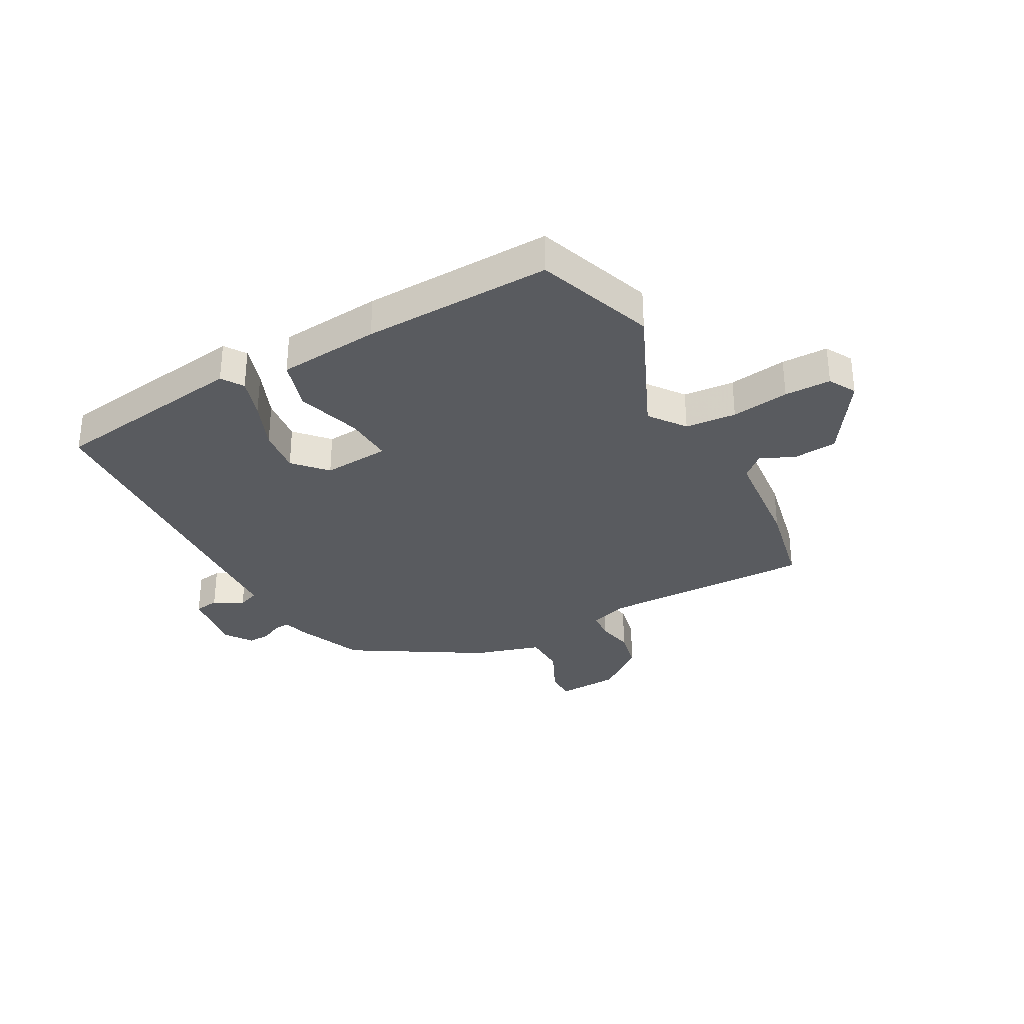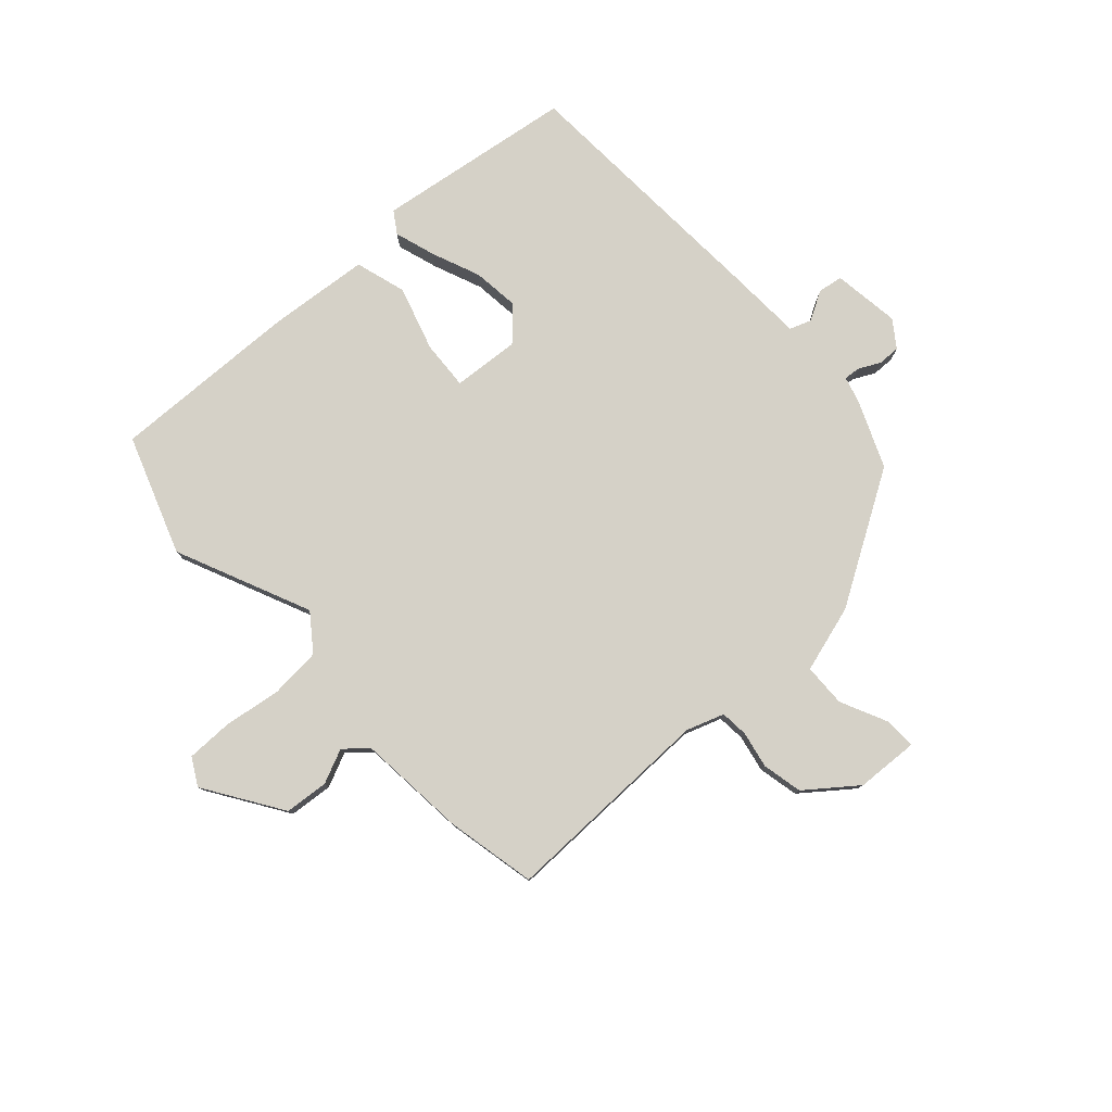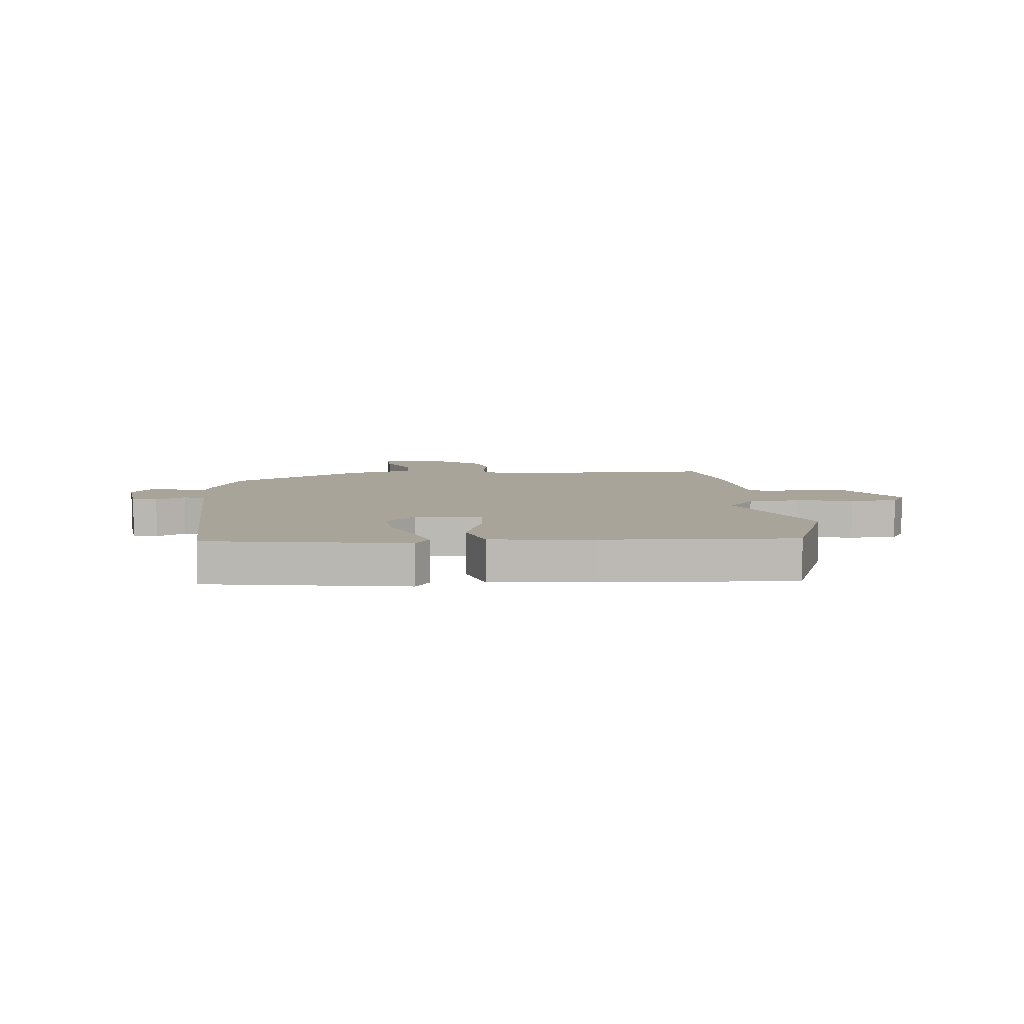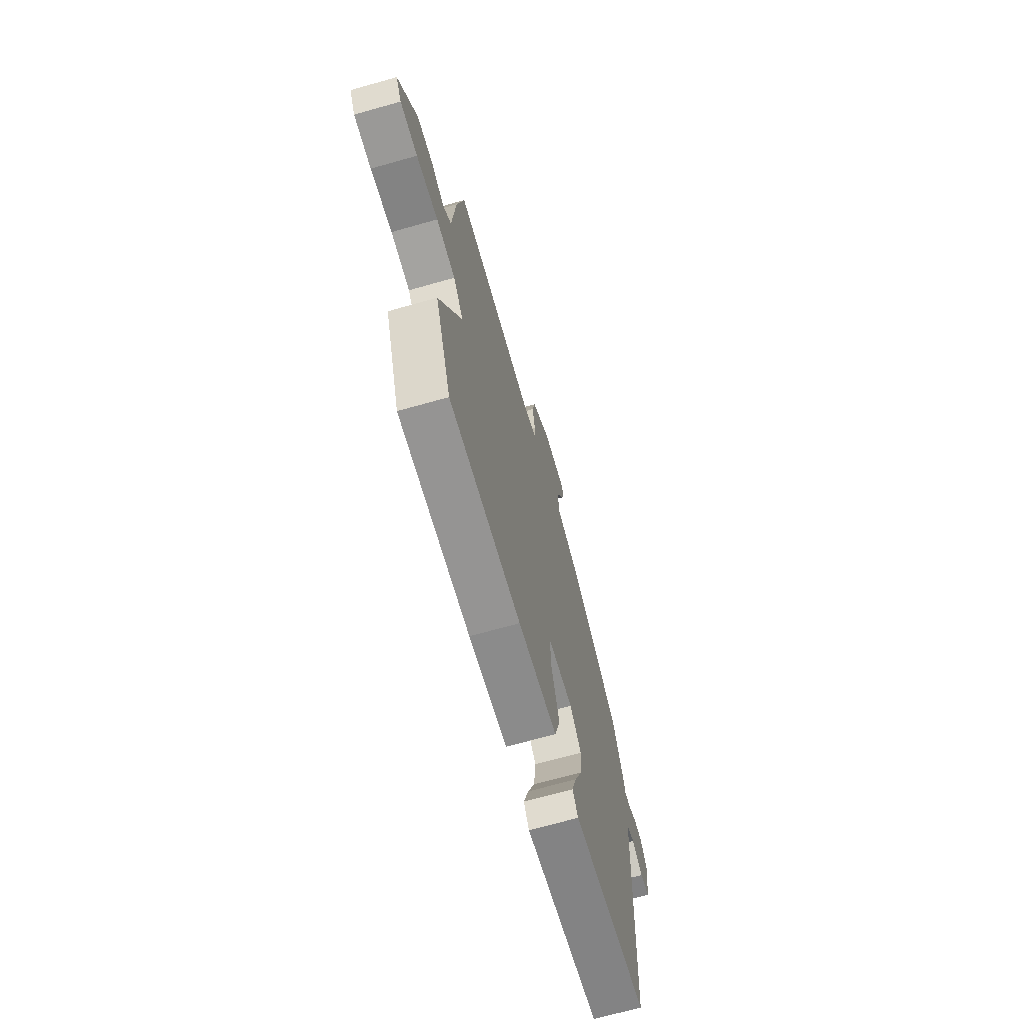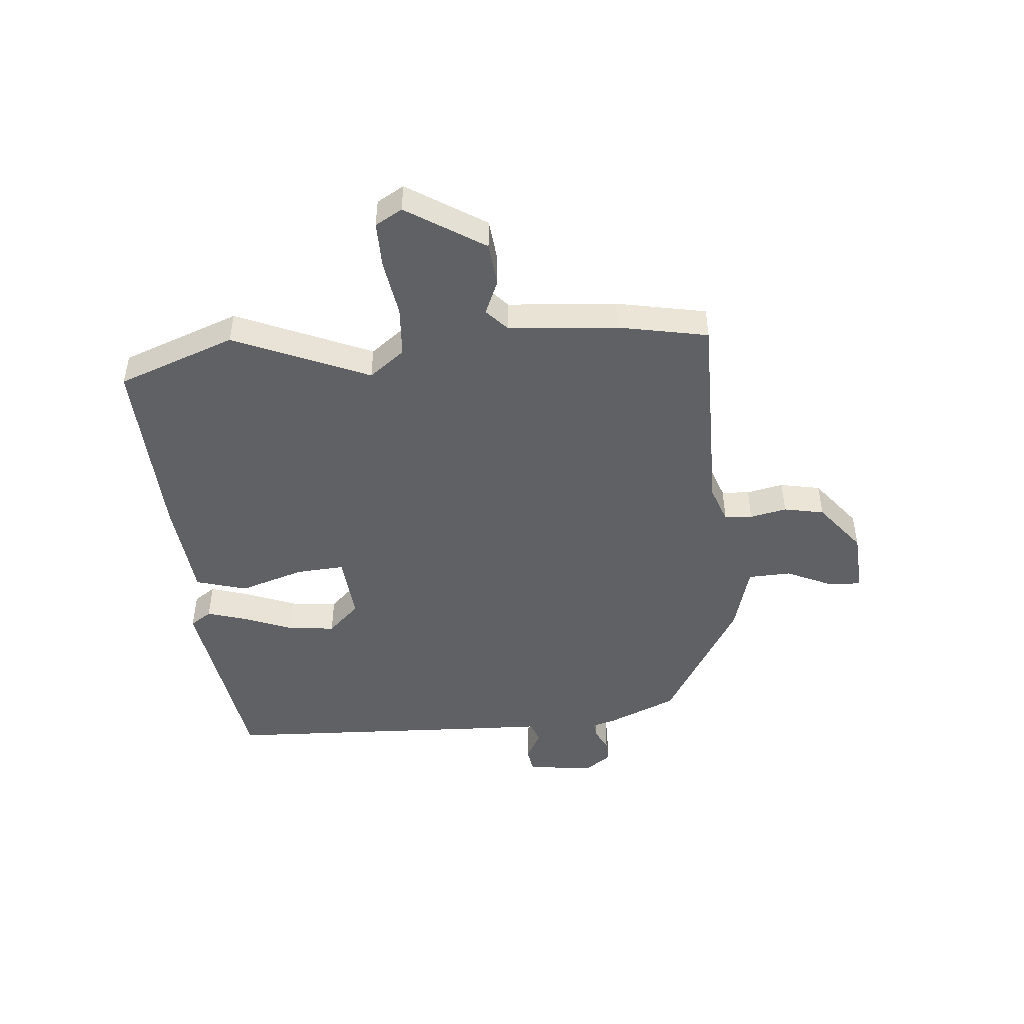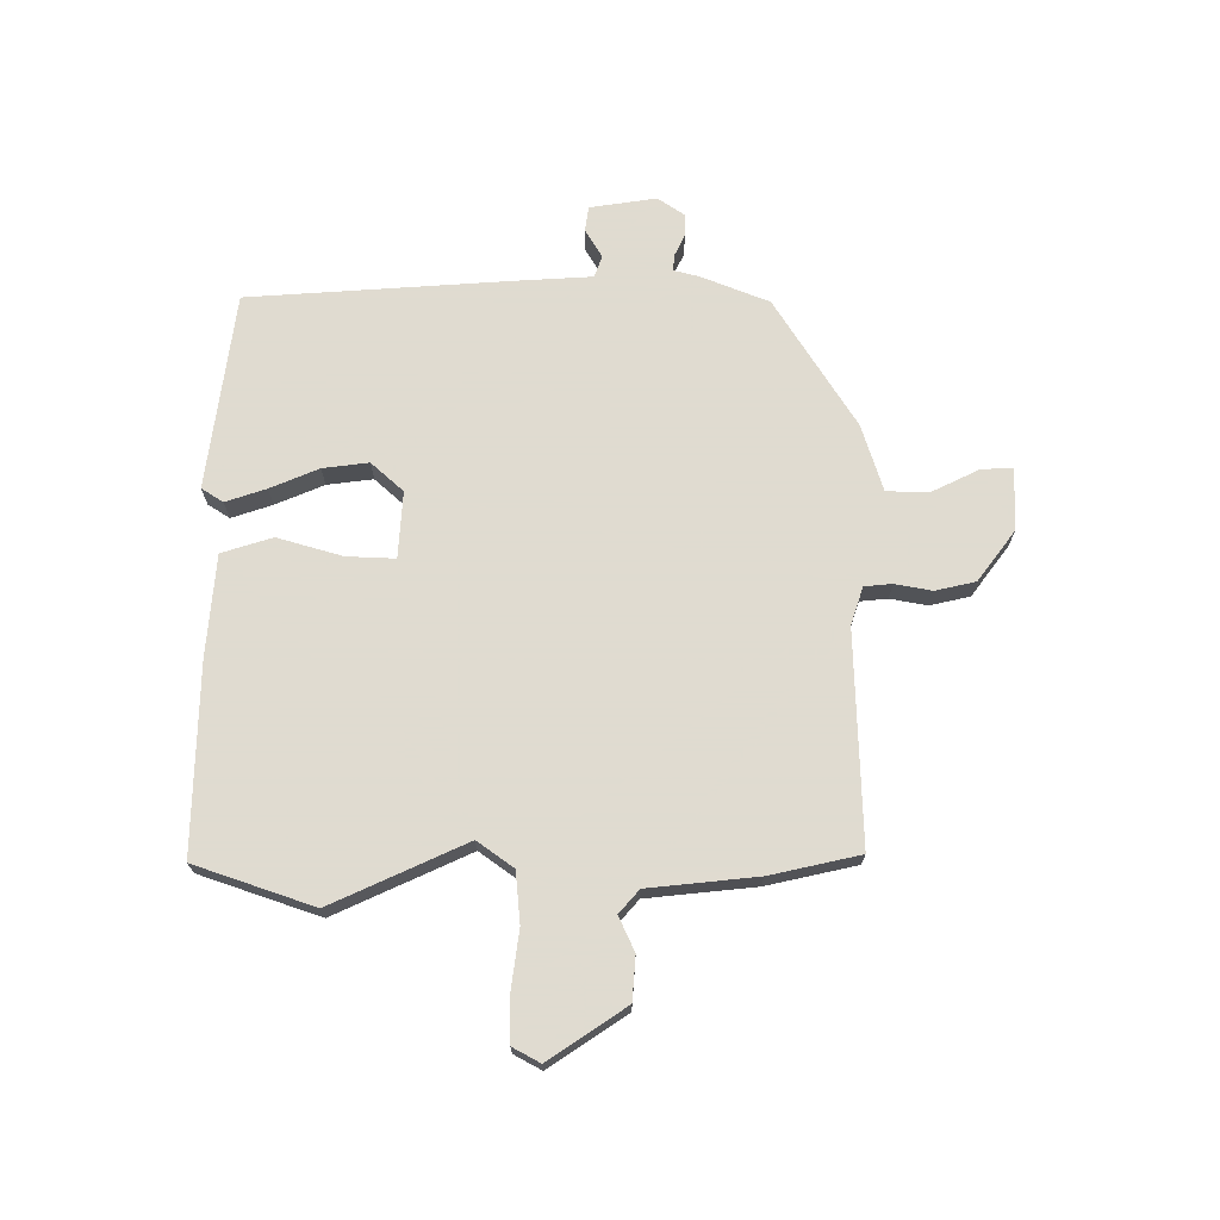
<metadata>
{"format":"obj","ext":"obj","renderer":"f3d","projection":"perspective","resolution":1024,"background":"white","views":[{"elev":-32.1,"azim":-151.5,"up":"+Y"},{"elev":79.2,"azim":-42.4,"up":"+Y"},{"elev":7.1,"azim":175.4,"up":"+Y"},{"elev":-68.9,"azim":-74.2,"up":"+Z"},{"elev":-47.3,"azim":-84.3,"up":"+Y"},{"elev":70.2,"azim":-90.8,"up":"+Y"}]}
</metadata>
<code>
v -0.485 0.07 0.51
v -0.108 0.07 0.505
v -0.042 0.07 0.528
v -0.038 0.07 0.577
v -0.051 0.07 0.642
v -0.036 0.07 0.713
v 0.052 0.07 0.781
v 0.163 0.07 0.787
v 0.161 0.07 0.731
v 0.122 0.07 0.648
v 0.124 0.07 0.572
v 0.243 0.07 0.537
v 0.473 0.07 0.398
v 0.523 0.07 0.278
v 0.535 0.07 0.234
v 0.564 0.07 0.237
v 0.602 0.07 0.256
v 0.641 0.07 0.257
v 0.674 0.07 0.21
v 0.658 0.07 0.092
v 0.614 0.07 0.085
v 0.563 0.07 0.114
v 0.525 0.07 0.1
v 0.519 0.07 -0.033
v 0.494 0.07 -0.499
v 0.145 0.07 -0.55
v 0.12 0.07 -0.512
v 0.143 0.07 -0.44
v 0.178 0.07 -0.354
v 0.187 0.07 -0.273
v 0.135 0.07 -0.217
v 0.017 0.07 -0.226
v 0.022 0.07 -0.312
v 0.057 0.07 -0.426
v 0.03 0.07 -0.516
v -0.15 0.07 -0.533
v -0.484 0.07 -0.544
v -0.559 0.07 -0.335
v -0.454 0.07 -0.097
v -0.501 0.07 -0.034
v -0.591 0.07 -0.027
v -0.693 0.07 -0.042
v -0.775 0.07 -0.042
v -0.802 0.07 0.006
v -0.713 0.07 0.143
v -0.636 0.07 0.15
v -0.575 0.07 0.123
v -0.535 0.07 0.159
v -0.518 0.07 0.351
v -0.485 0 0.51
v -0.108 0 0.505
v -0.042 0 0.528
v -0.038 0 0.577
v -0.051 0 0.642
v -0.036 0 0.713
v 0.052 0 0.781
v 0.163 0 0.787
v 0.161 0 0.731
v 0.122 0 0.648
v 0.124 0 0.572
v 0.243 0 0.537
v 0.473 0 0.398
v 0.523 0 0.278
v 0.535 0 0.234
v 0.564 0 0.237
v 0.602 0 0.256
v 0.641 0 0.257
v 0.674 0 0.21
v 0.658 0 0.092
v 0.614 0 0.085
v 0.563 0 0.114
v 0.525 0 0.1
v 0.519 0 -0.033
v 0.494 0 -0.499
v 0.145 0 -0.55
v 0.12 0 -0.512
v 0.143 0 -0.44
v 0.178 0 -0.354
v 0.187 0 -0.273
v 0.135 0 -0.217
v 0.017 0 -0.226
v 0.022 0 -0.312
v 0.057 0 -0.426
v 0.03 0 -0.516
v -0.15 0 -0.533
v -0.484 0 -0.544
v -0.559 0 -0.335
v -0.454 0 -0.097
v -0.501 0 -0.034
v -0.591 0 -0.027
v -0.693 0 -0.042
v -0.775 0 -0.042
v -0.802 0 0.006
v -0.713 0 0.143
v -0.636 0 0.15
v -0.575 0 0.123
v -0.535 0 0.159
v -0.518 0 0.351
f 48 49 1 2
f 47 48 2 3
f 45 46 47
f 44 45 47
f 43 44 47
f 42 43 47
f 41 42 47
f 40 41 47 3
f 39 40 3
f 37 38 39
f 36 37 39
f 35 36 39
f 34 35 39
f 33 34 39
f 32 33 39 3
f 31 32 3 4
f 5 6 7
f 4 5 7
f 31 4 7
f 30 31 7
f 27 28 29
f 26 27 29
f 25 26 29
f 24 25 29
f 23 24 29
f 23 29 30
f 20 21 22
f 19 20 22
f 18 19 22
f 17 18 22
f 16 17 22
f 15 16 22 23
f 15 23 30
f 14 15 30
f 13 14 30
f 12 13 30
f 11 12 30
f 7 8 9 10
f 7 10 11
f 7 11 30
f 51 50 98 97
f 52 51 97 96
f 96 95 94
f 96 94 93
f 96 93 92
f 96 92 91
f 96 91 90
f 52 96 90 89
f 52 89 88
f 88 87 86
f 88 86 85
f 88 85 84
f 88 84 83
f 88 83 82
f 52 88 82 81
f 53 52 81 80
f 56 55 54
f 56 54 53
f 56 53 80
f 56 80 79
f 78 77 76
f 78 76 75
f 78 75 74
f 78 74 73
f 78 73 72
f 79 78 72
f 71 70 69
f 71 69 68
f 71 68 67
f 71 67 66
f 71 66 65
f 72 71 65 64
f 79 72 64
f 79 64 63
f 79 63 62
f 79 62 61
f 79 61 60
f 59 58 57 56
f 60 59 56
f 79 60 56
f 1 50 51 2
f 2 51 52 3
f 3 52 53 4
f 4 53 54 5
f 5 54 55 6
f 6 55 56 7
f 7 56 57 8
f 8 57 58 9
f 9 58 59 10
f 10 59 60 11
f 11 60 61 12
f 12 61 62 13
f 13 62 63 14
f 14 63 64 15
f 15 64 65 16
f 16 65 66 17
f 17 66 67 18
f 18 67 68 19
f 19 68 69 20
f 20 69 70 21
f 21 70 71 22
f 22 71 72 23
f 23 72 73 24
f 24 73 74 25
f 25 74 75 26
f 26 75 76 27
f 27 76 77 28
f 28 77 78 29
f 29 78 79 30
f 30 79 80 31
f 31 80 81 32
f 32 81 82 33
f 33 82 83 34
f 34 83 84 35
f 35 84 85 36
f 36 85 86 37
f 37 86 87 38
f 38 87 88 39
f 39 88 89 40
f 40 89 90 41
f 41 90 91 42
f 42 91 92 43
f 43 92 93 44
f 44 93 94 45
f 45 94 95 46
f 46 95 96 47
f 47 96 97 48
f 48 97 98 49
f 49 98 50 1

</code>
